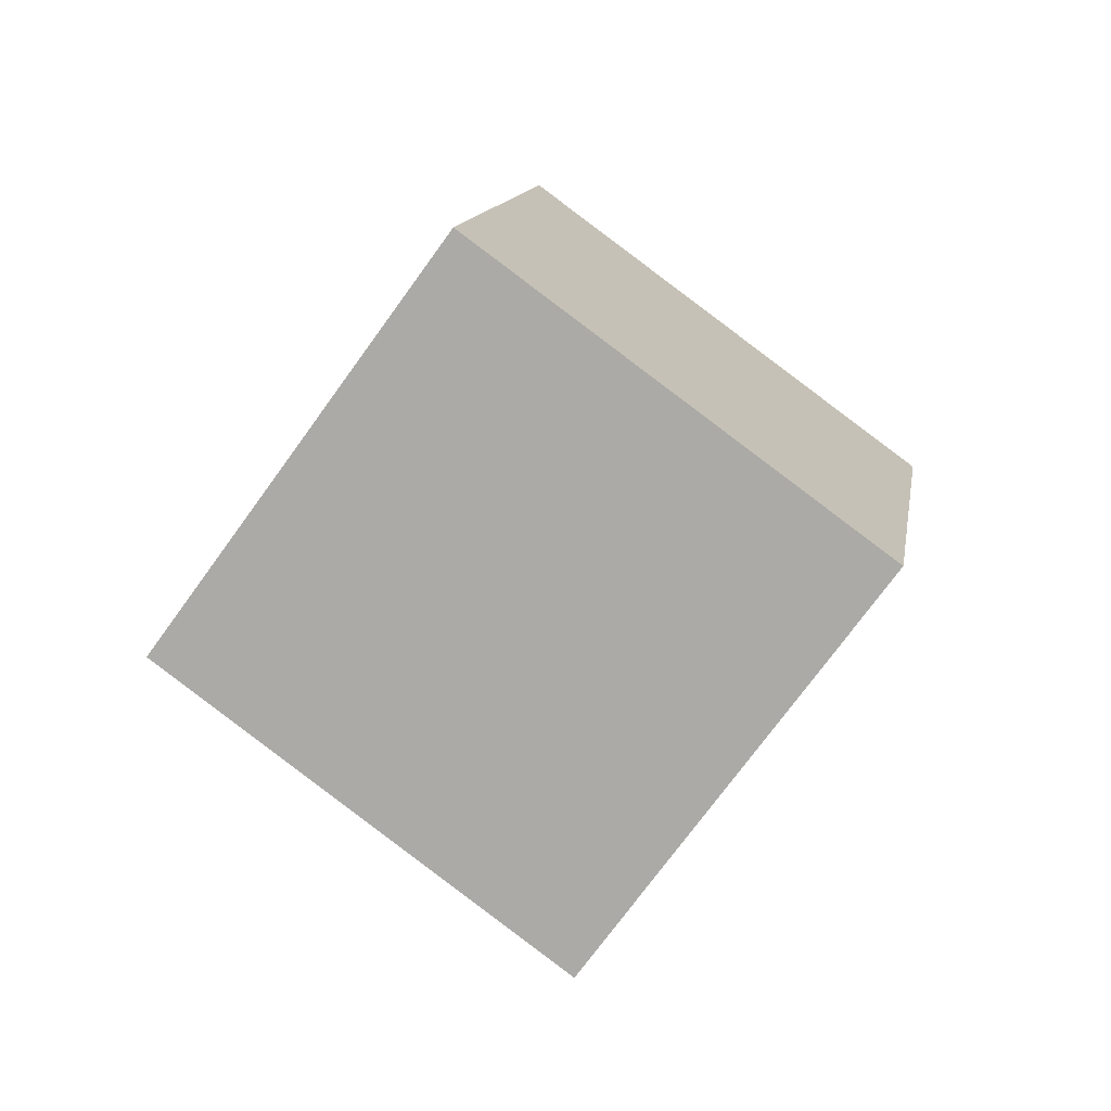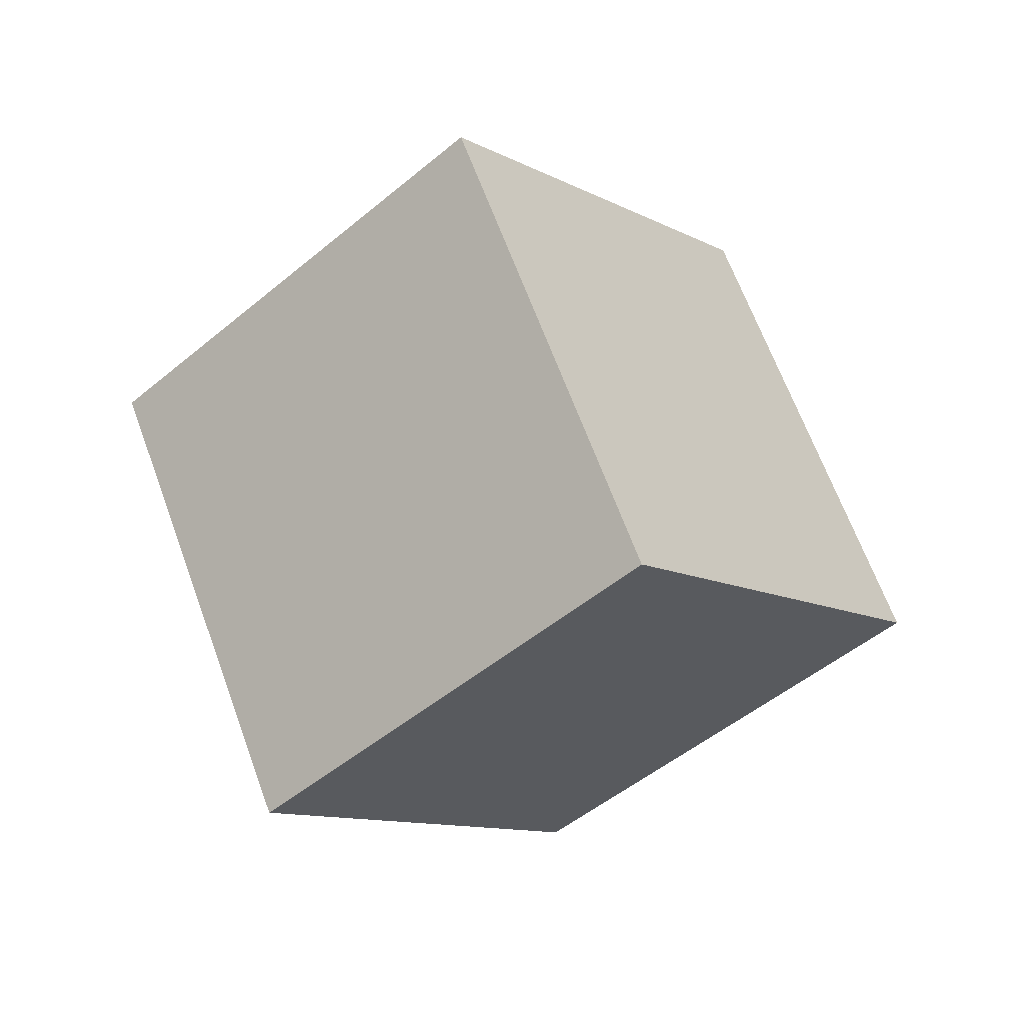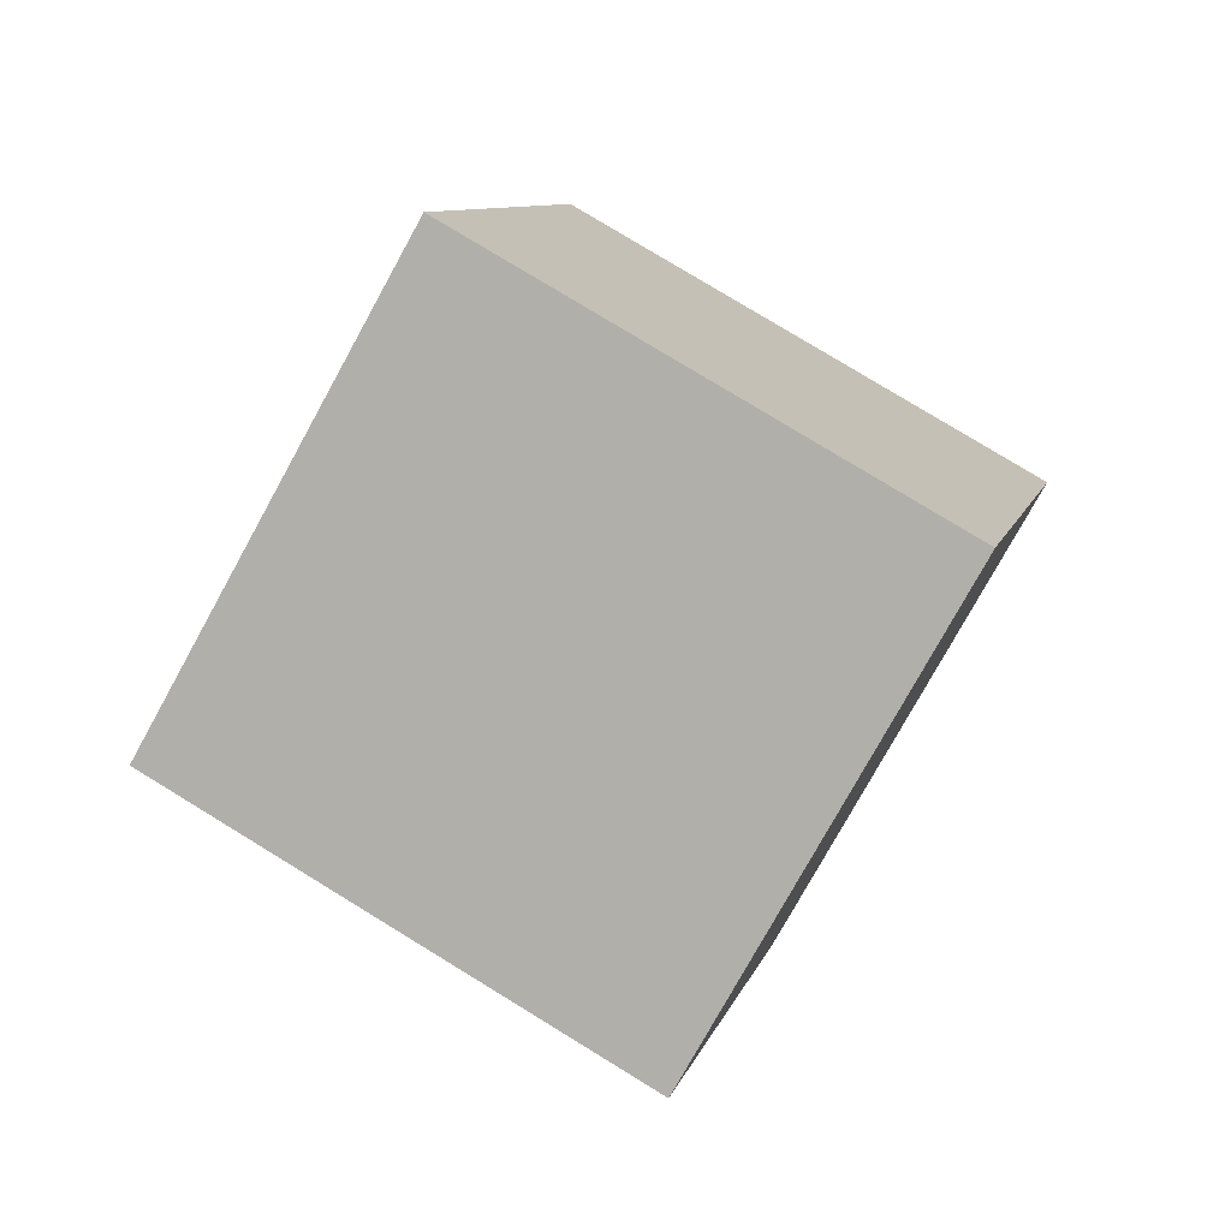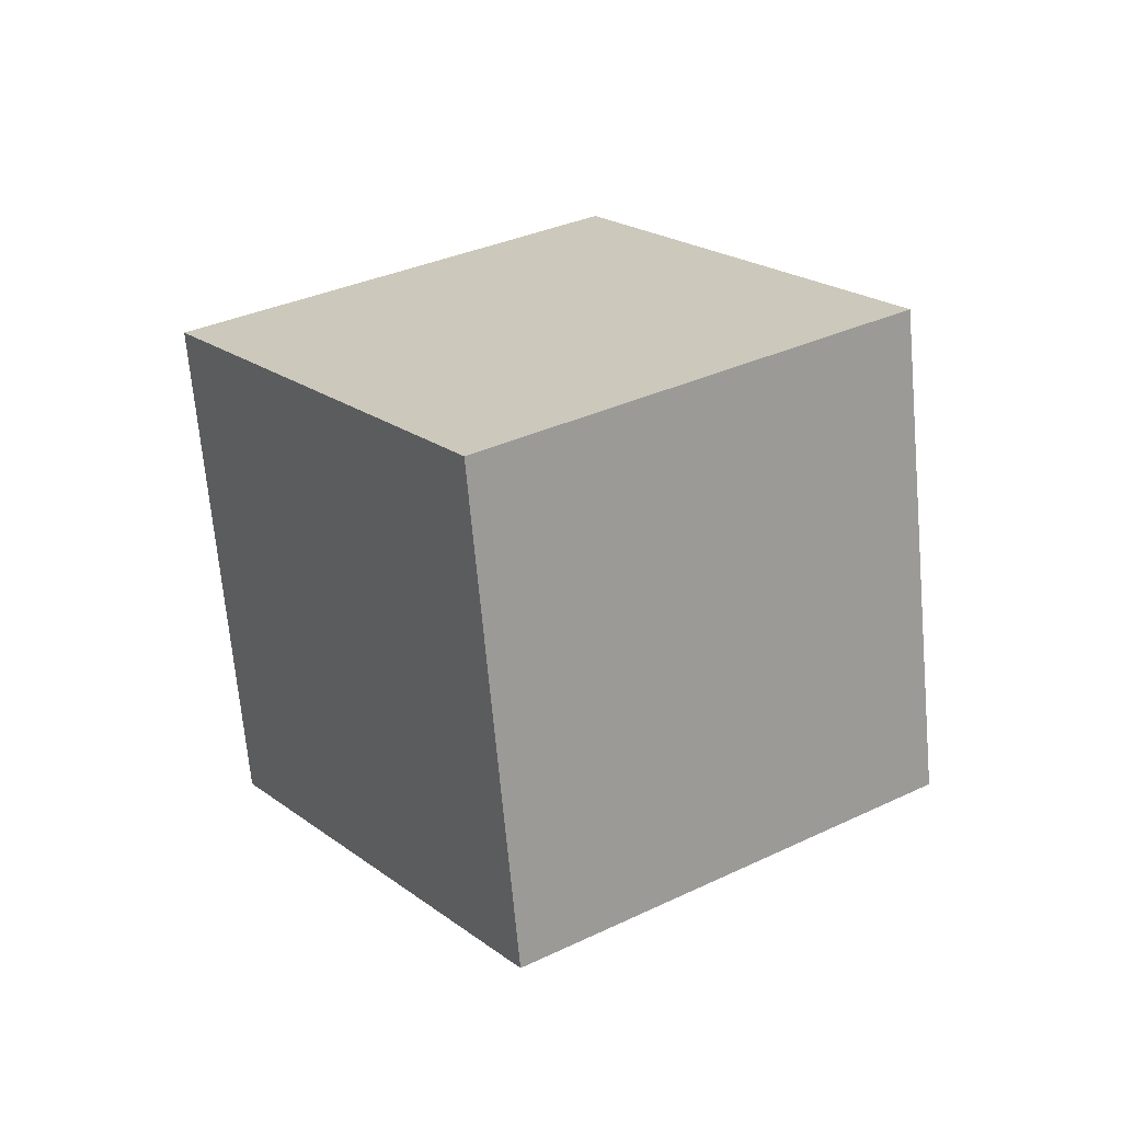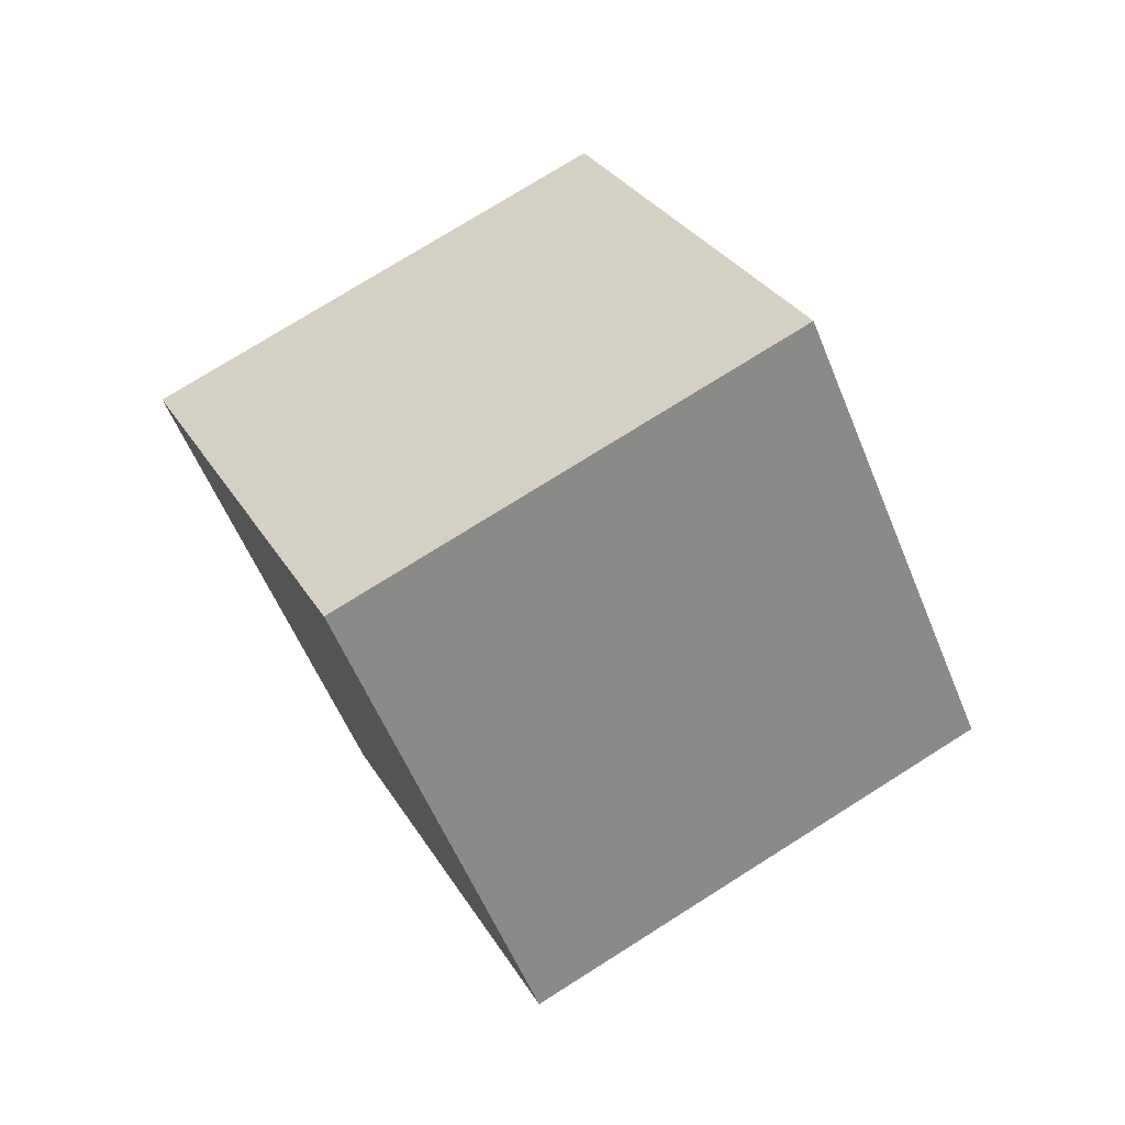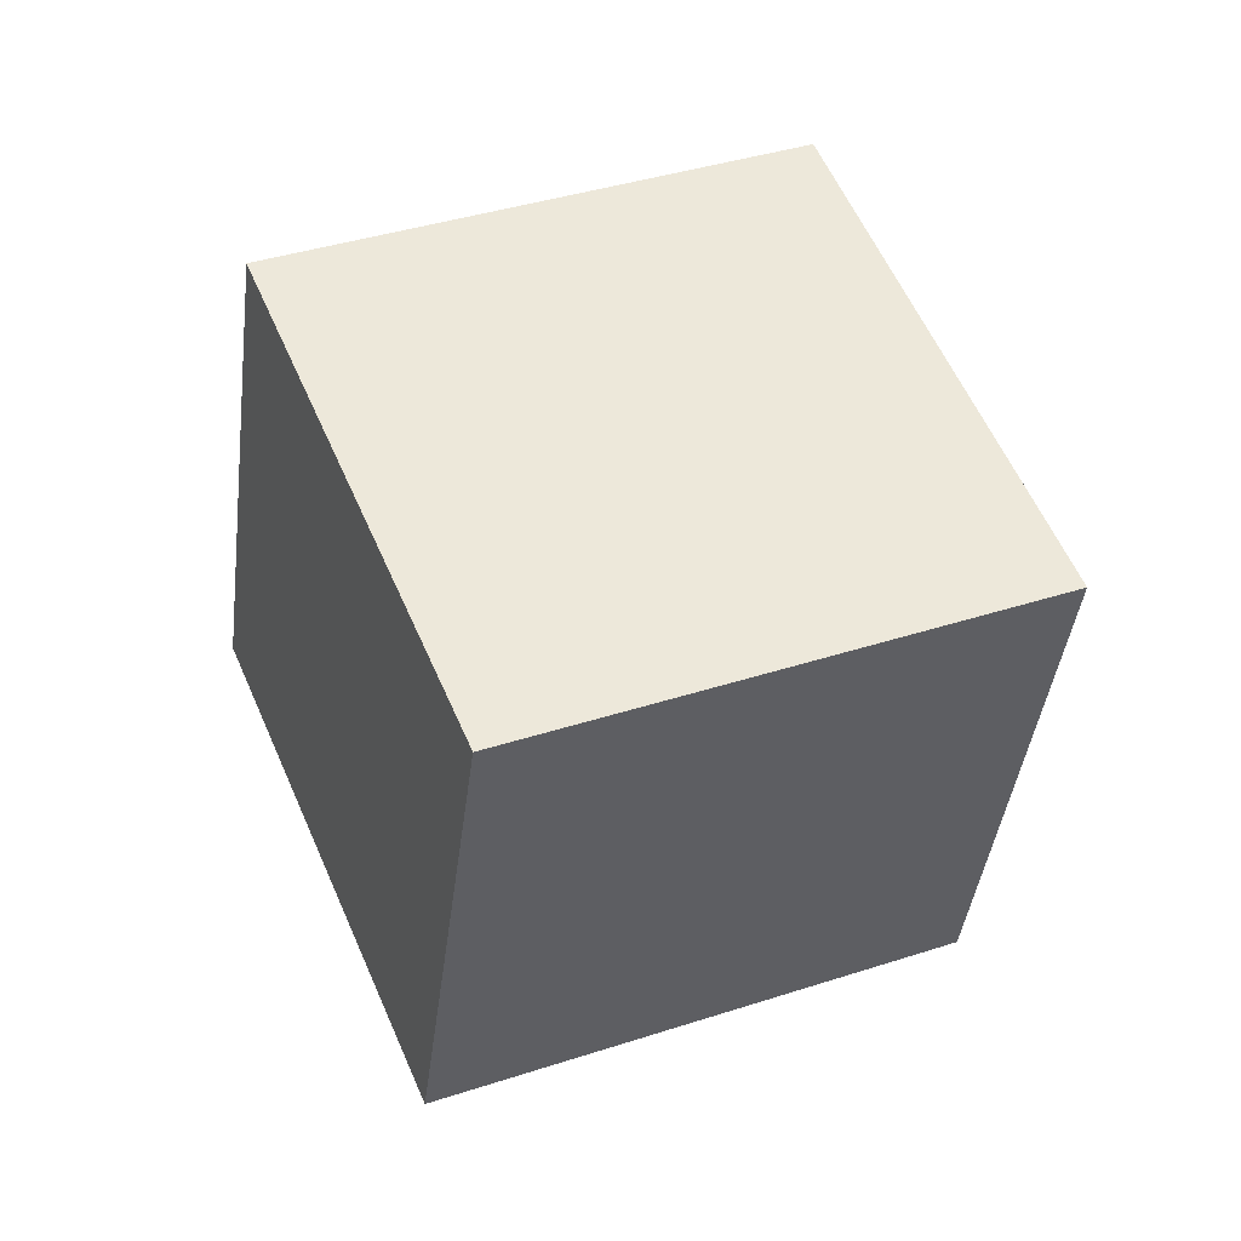
<metadata>
{"format":"obj","ext":"obj","renderer":"f3d","projection":"perspective","resolution":1024,"background":"white","views":[{"elev":-30.7,"azim":74.6,"up":"+Y"},{"elev":31.3,"azim":162.7,"up":"+Y"},{"elev":28.0,"azim":57.2,"up":"+Z"},{"elev":-36.0,"azim":12.0,"up":"+Y"},{"elev":-20.1,"azim":30.9,"up":"+Y"},{"elev":-57.9,"azim":-142.6,"up":"+Z"}]}
</metadata>
<code>
v 0.2972 0.5663 0.167
v 0.2997 0.5803 0.1903
v 0.2816 0.5987 0.1812
v 0.2792 0.5847 0.1578
v 0.2768 0.5517 0.1779
v 0.2793 0.5657 0.2012
v 0.2613 0.5841 0.1921
v 0.2588 0.5701 0.1688
f 5 6 2
f 6 7 2
f 7 8 4
f 8 5 4
f 1 2 4
f 8 7 5
f 1 5 2
f 7 3 2
f 3 7 4
f 5 1 4
f 2 3 4
f 7 6 5

</code>
